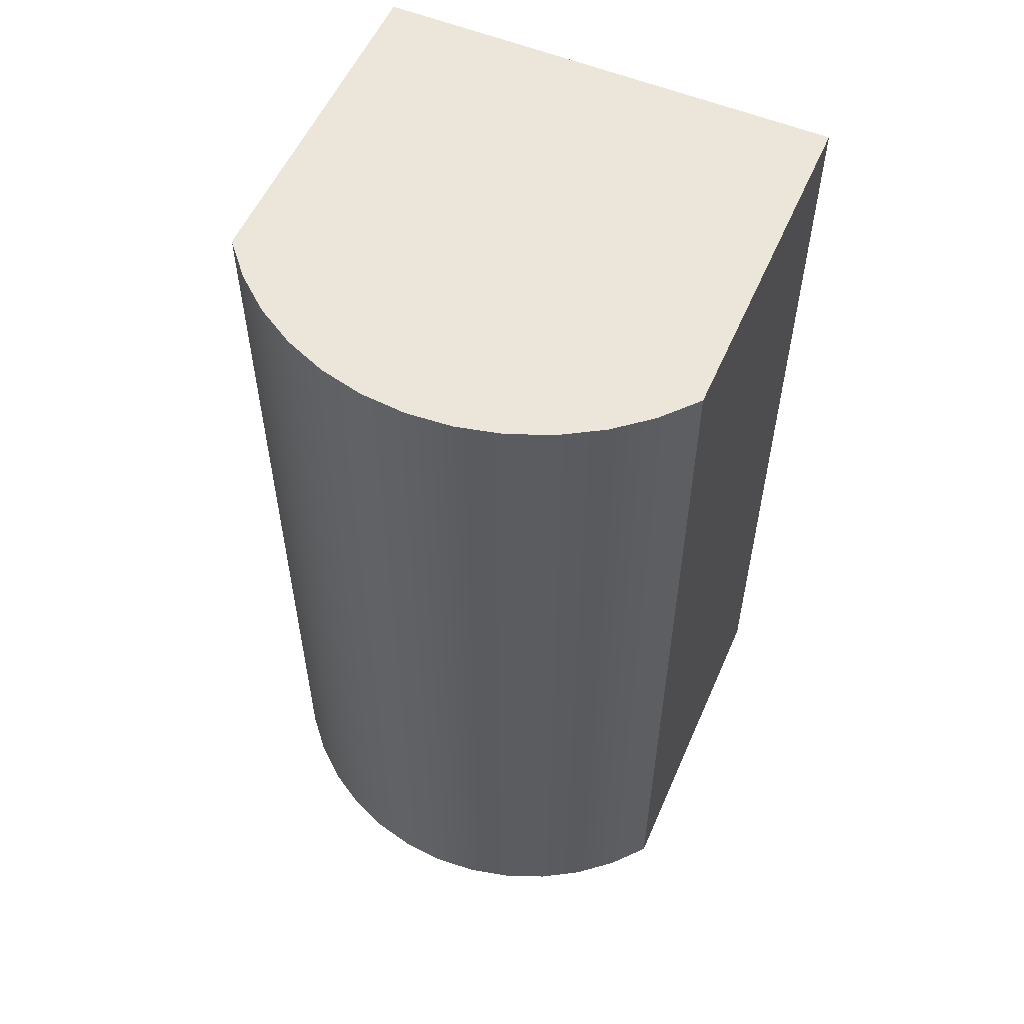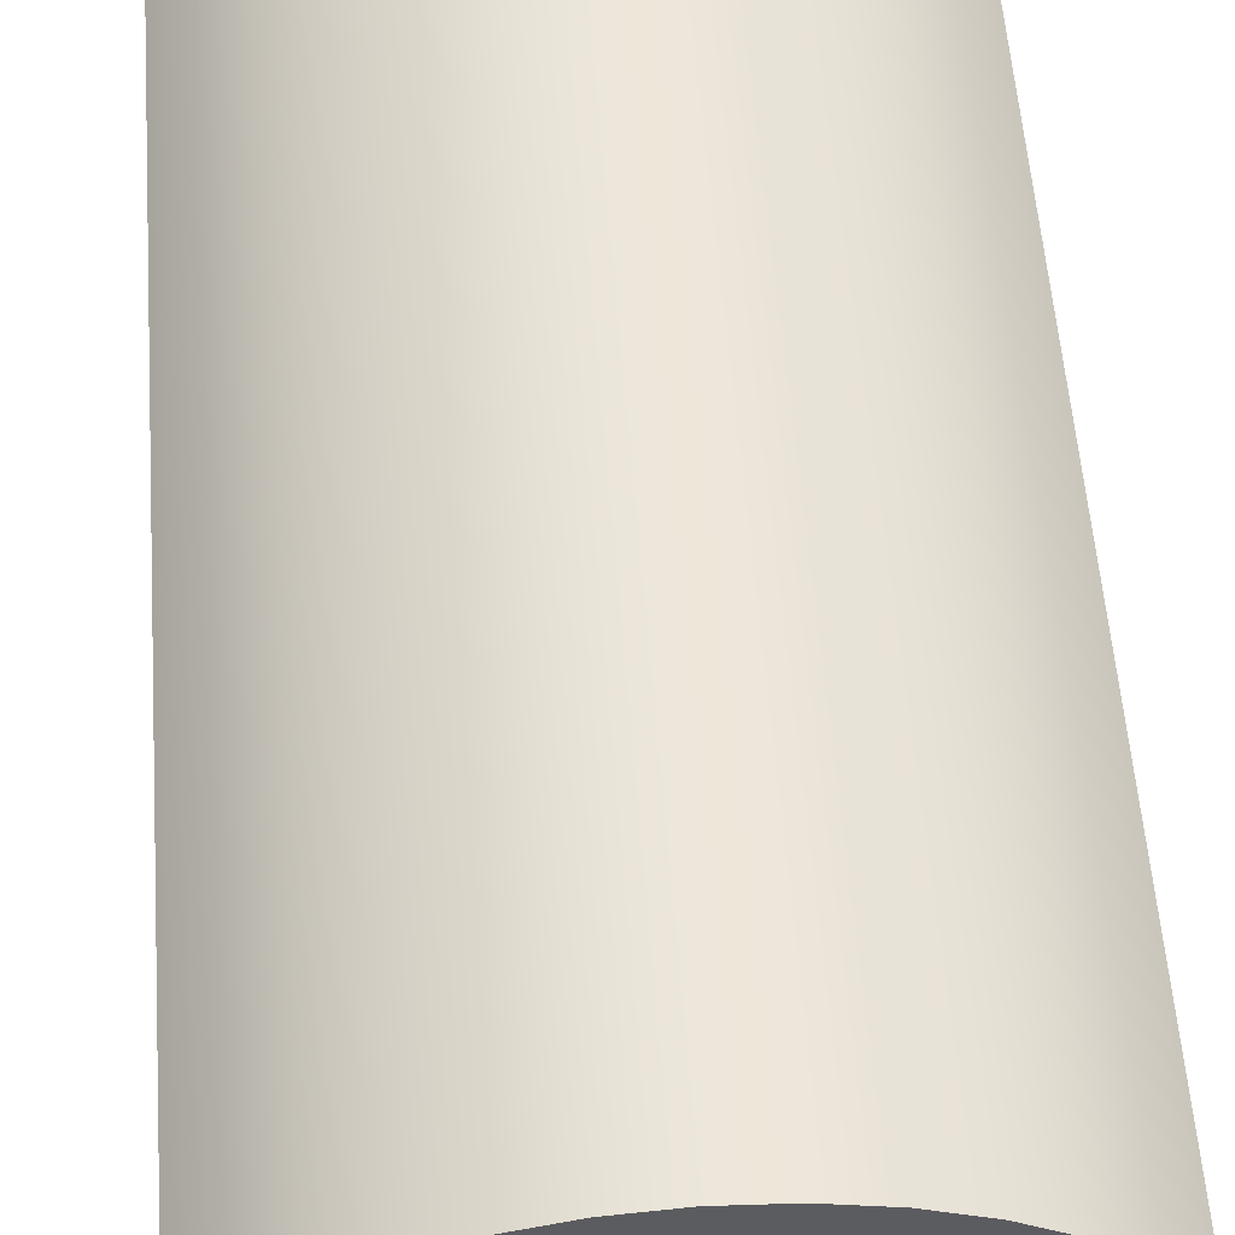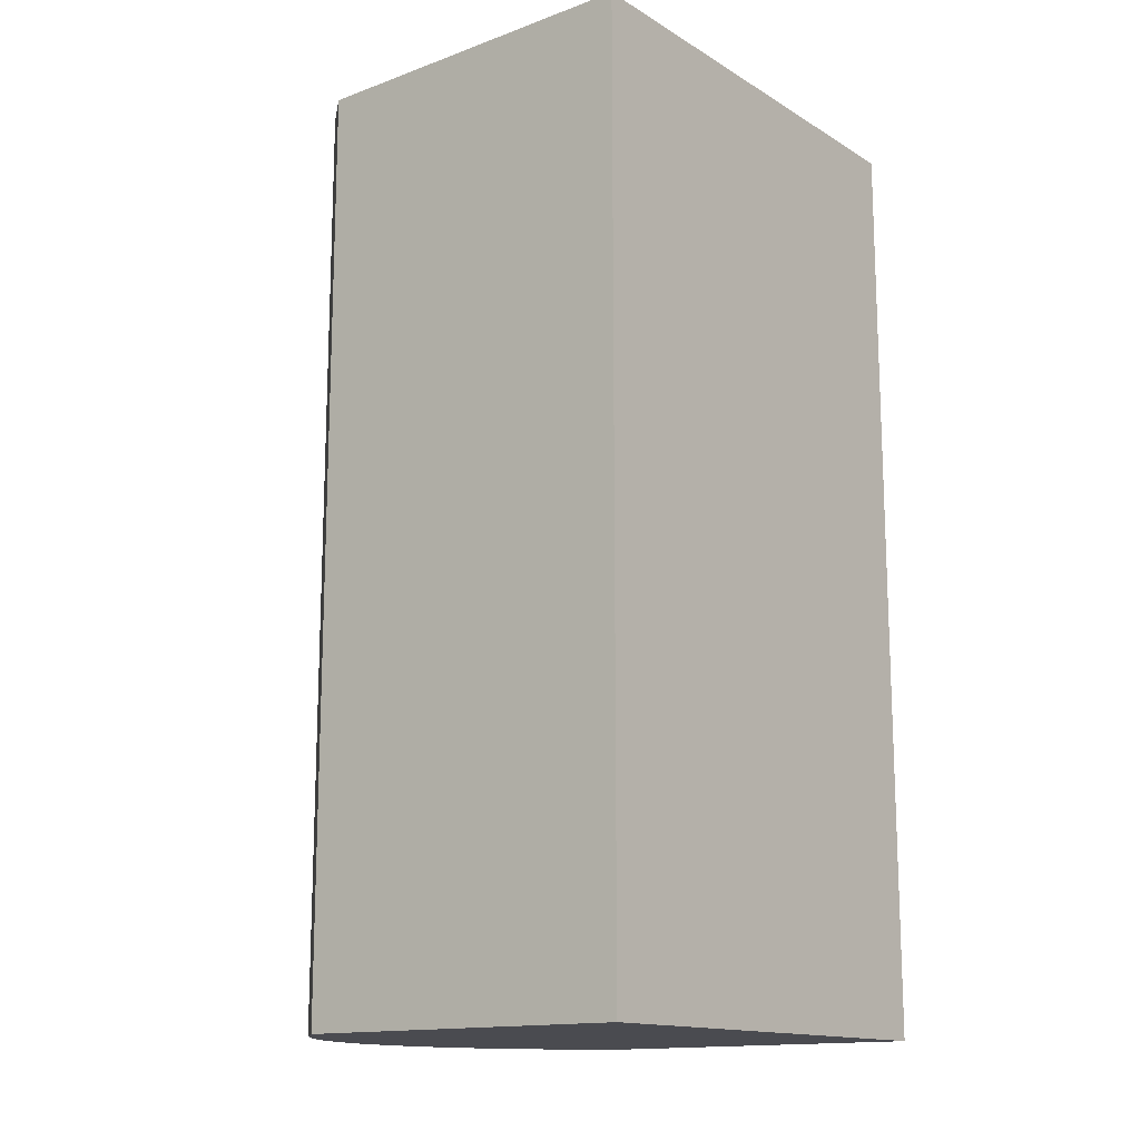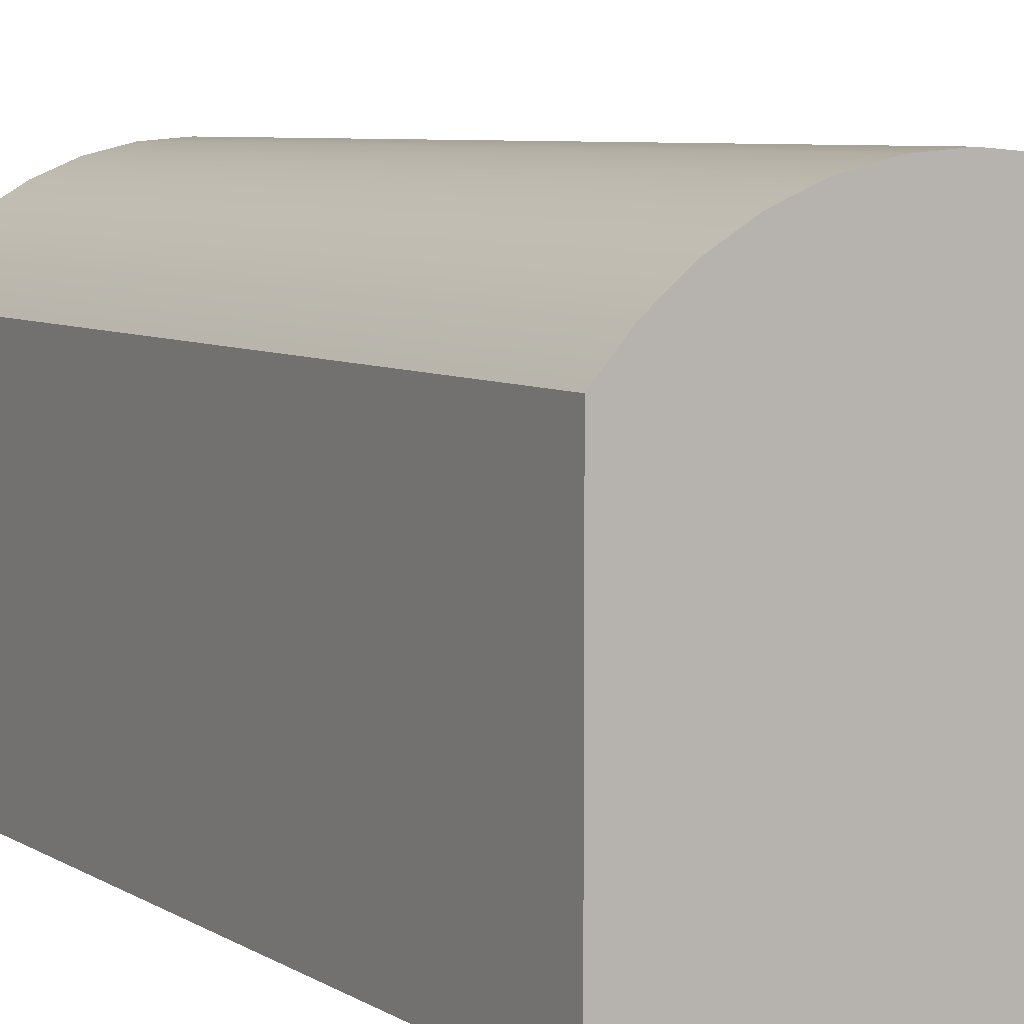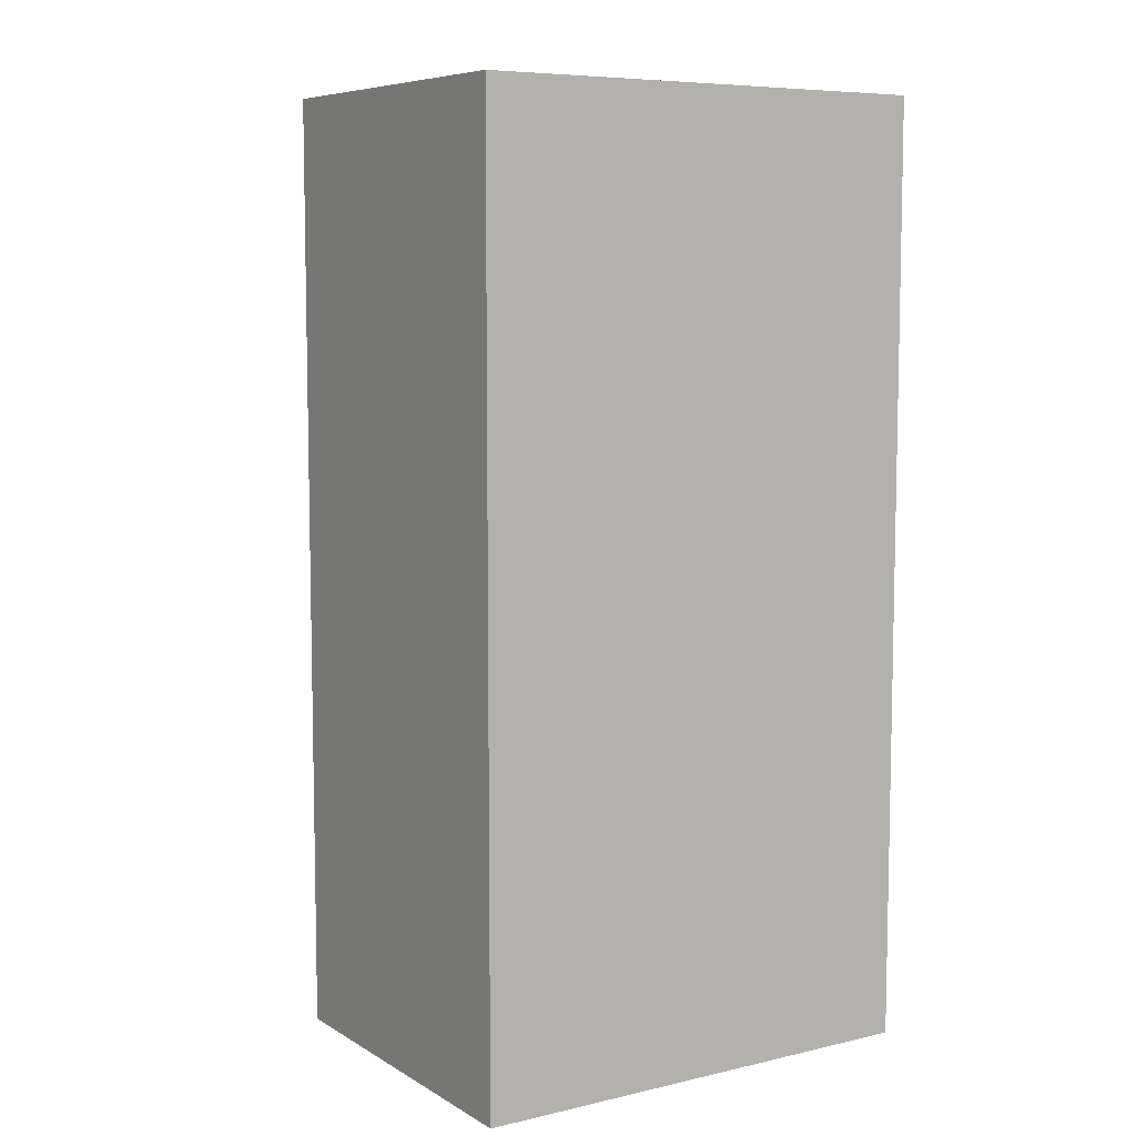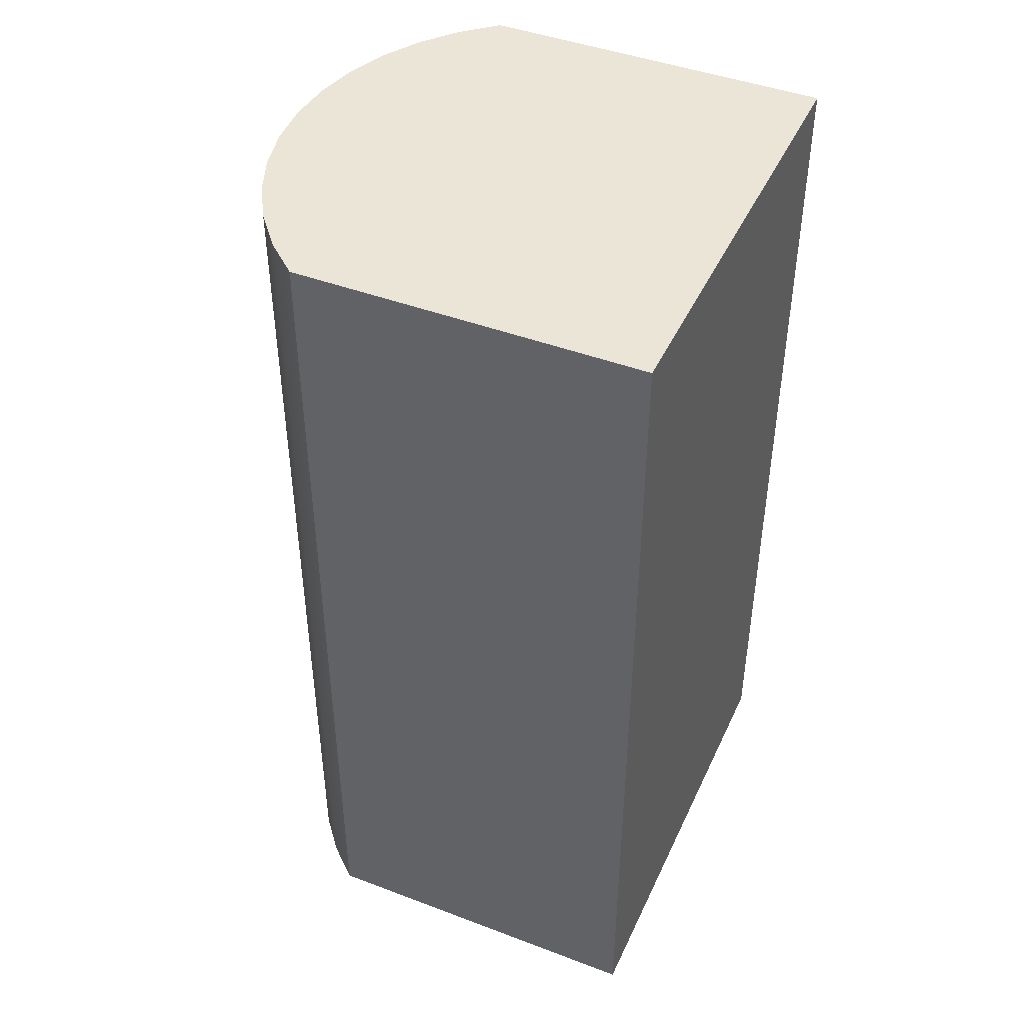
<metadata>
{"format":"obj","ext":"obj","renderer":"f3d","projection":"perspective","resolution":1024,"background":"white","views":[{"elev":55.7,"azim":23.5,"up":"+Y"},{"elev":54.6,"azim":-4.2,"up":"+Z"},{"elev":-14.6,"azim":128.3,"up":"+Y"},{"elev":6.5,"azim":-30.4,"up":"+Z"},{"elev":7.5,"azim":147.2,"up":"+Y"},{"elev":44.4,"azim":113.8,"up":"+Y"}]}
</metadata>
<code>
g Mesh1 Model
v 20 0 -20
v 0 0 -5
v 0 0 -20
f 1 2 3
v 1.274 0 -3.55
f 2 1 4
v 2.755 0 -2.313
f 4 1 5
v 4.41 0 -1.32
f 5 1 6
v 6.197 0 -0.5924
f 6 1 7
v 8.076 0 -0.149
f 7 1 8
v 10 0 2.888e-15
f 8 1 9
v 11.92 0 -0.149
f 9 1 10
v 13.8 0 -0.5924
f 10 1 11
v 15.59 0 -1.32
f 11 1 12
v 17.24 0 -2.313
f 12 1 13
v 18.73 0 -3.55
f 13 1 14
v 20 0 -5
f 14 1 15
v 20 40 -5
f 1 16 15
v 20 40 -20
f 16 1 17
v 0 40 -20
f 1 18 17
f 18 1 3
f 2 18 3
v 0 40 -5
f 18 2 19
f 4 19 2
v 1.274 40 -3.55
f 19 4 20
v 2.755 40 -2.313
f 4 21 20
f 21 4 5
v 4.41 40 -1.32
f 5 22 21
f 22 5 6
v 6.197 40 -0.5924
f 6 23 22
f 23 6 7
v 8.076 40 -0.149
f 7 24 23
f 24 7 8
v 10 40 2.888e-15
f 8 25 24
f 25 8 9
v 11.92 40 -0.149
f 9 26 25
f 26 9 10
v 13.8 40 -0.5924
f 10 27 26
f 27 10 11
v 15.59 40 -1.32
f 11 28 27
f 28 11 12
v 17.24 40 -2.313
f 12 29 28
f 29 12 13
v 18.73 40 -3.55
f 13 30 29
f 30 13 14
f 15 30 14
f 30 15 16
f 17 30 16
f 17 29 30
f 17 28 29
f 17 27 28
f 17 26 27
f 17 25 26
f 17 24 25
f 17 23 24
f 17 22 23
f 17 21 22
f 17 20 21
f 18 20 17
f 20 18 19

</code>
